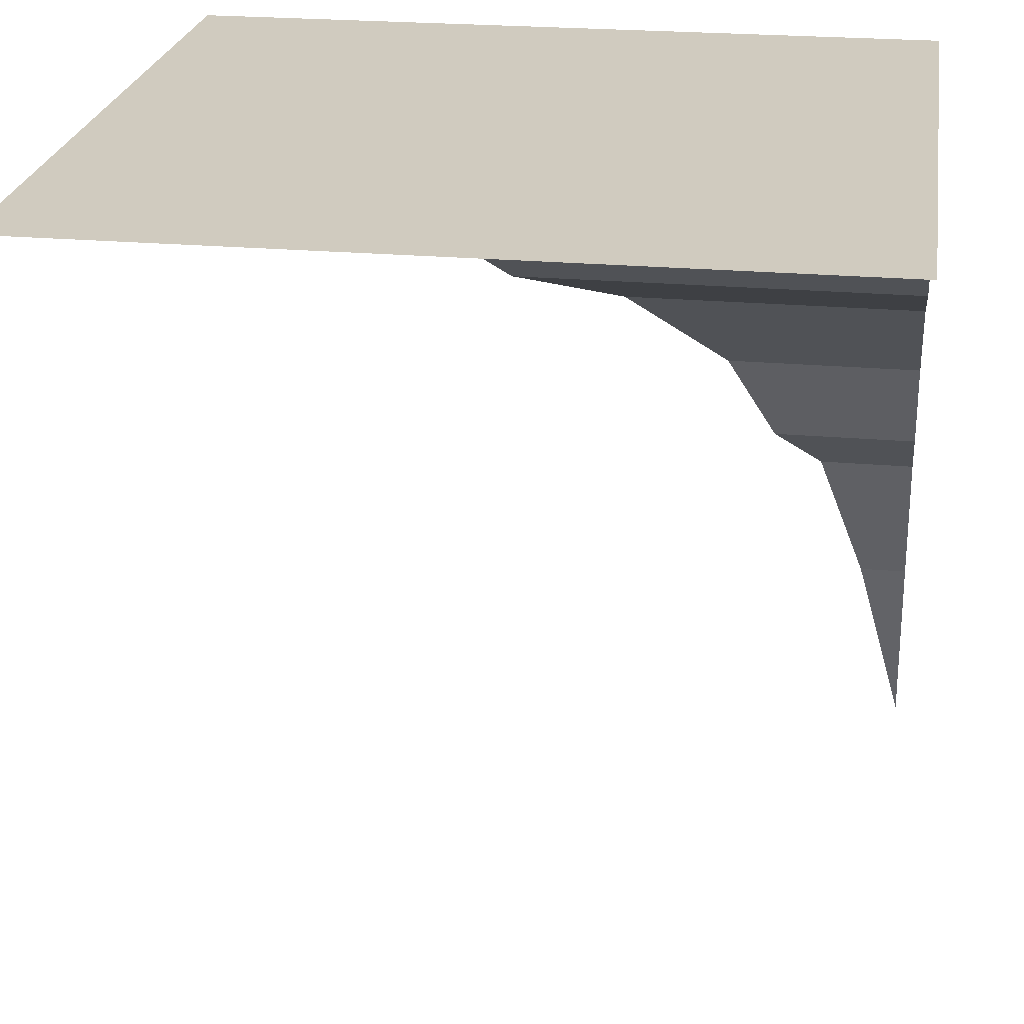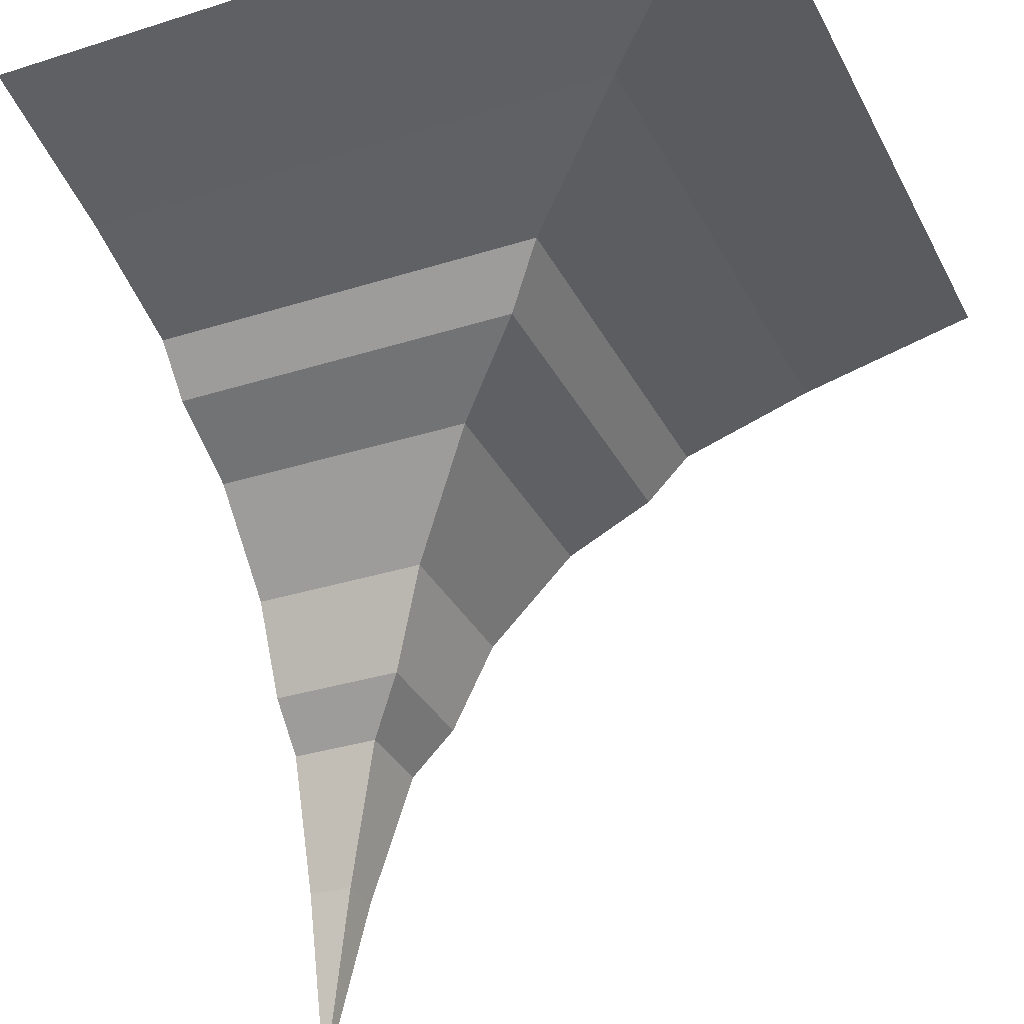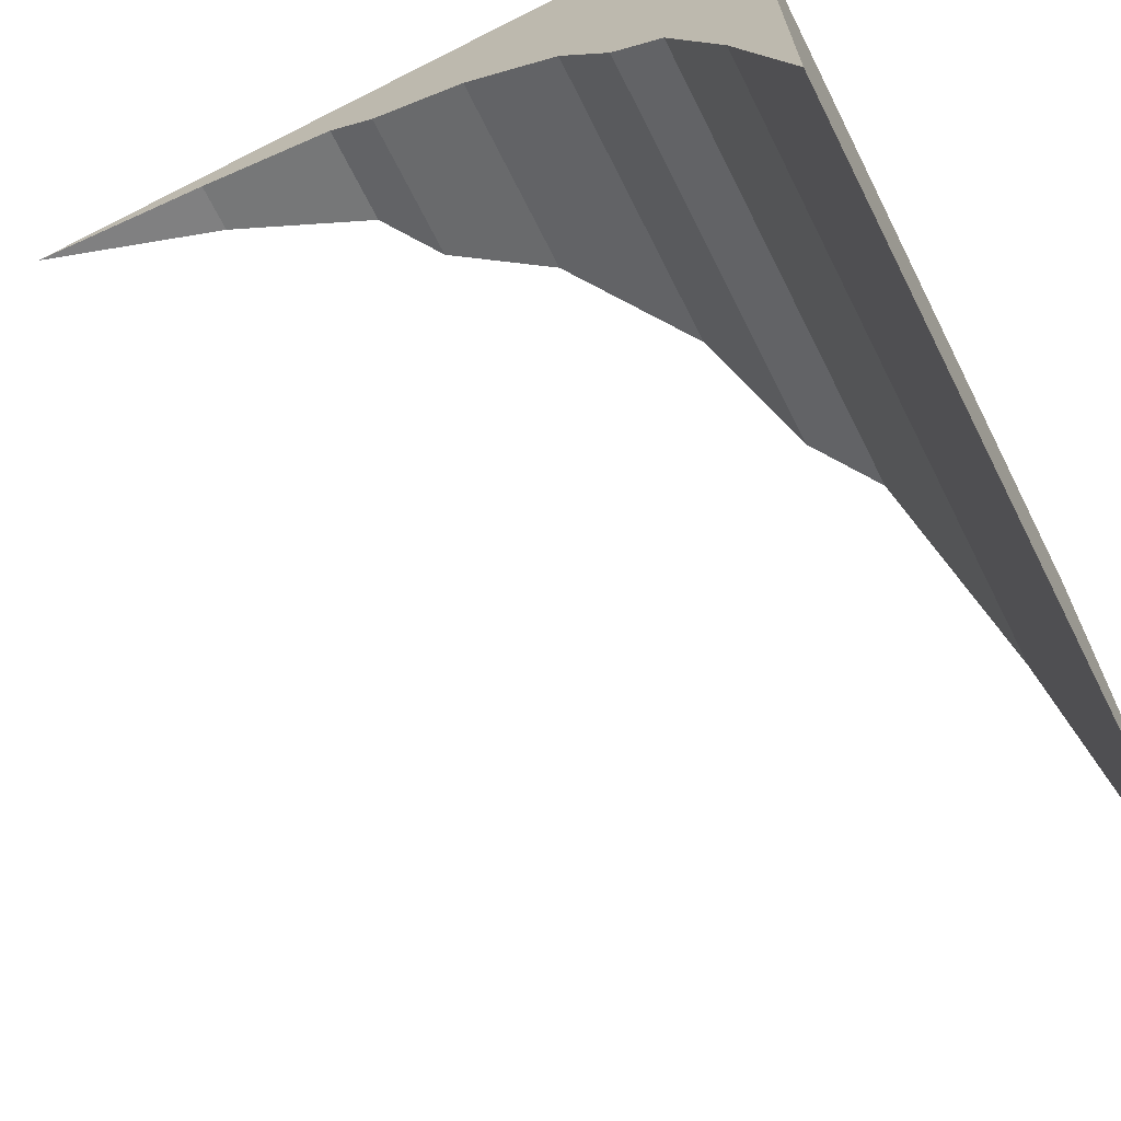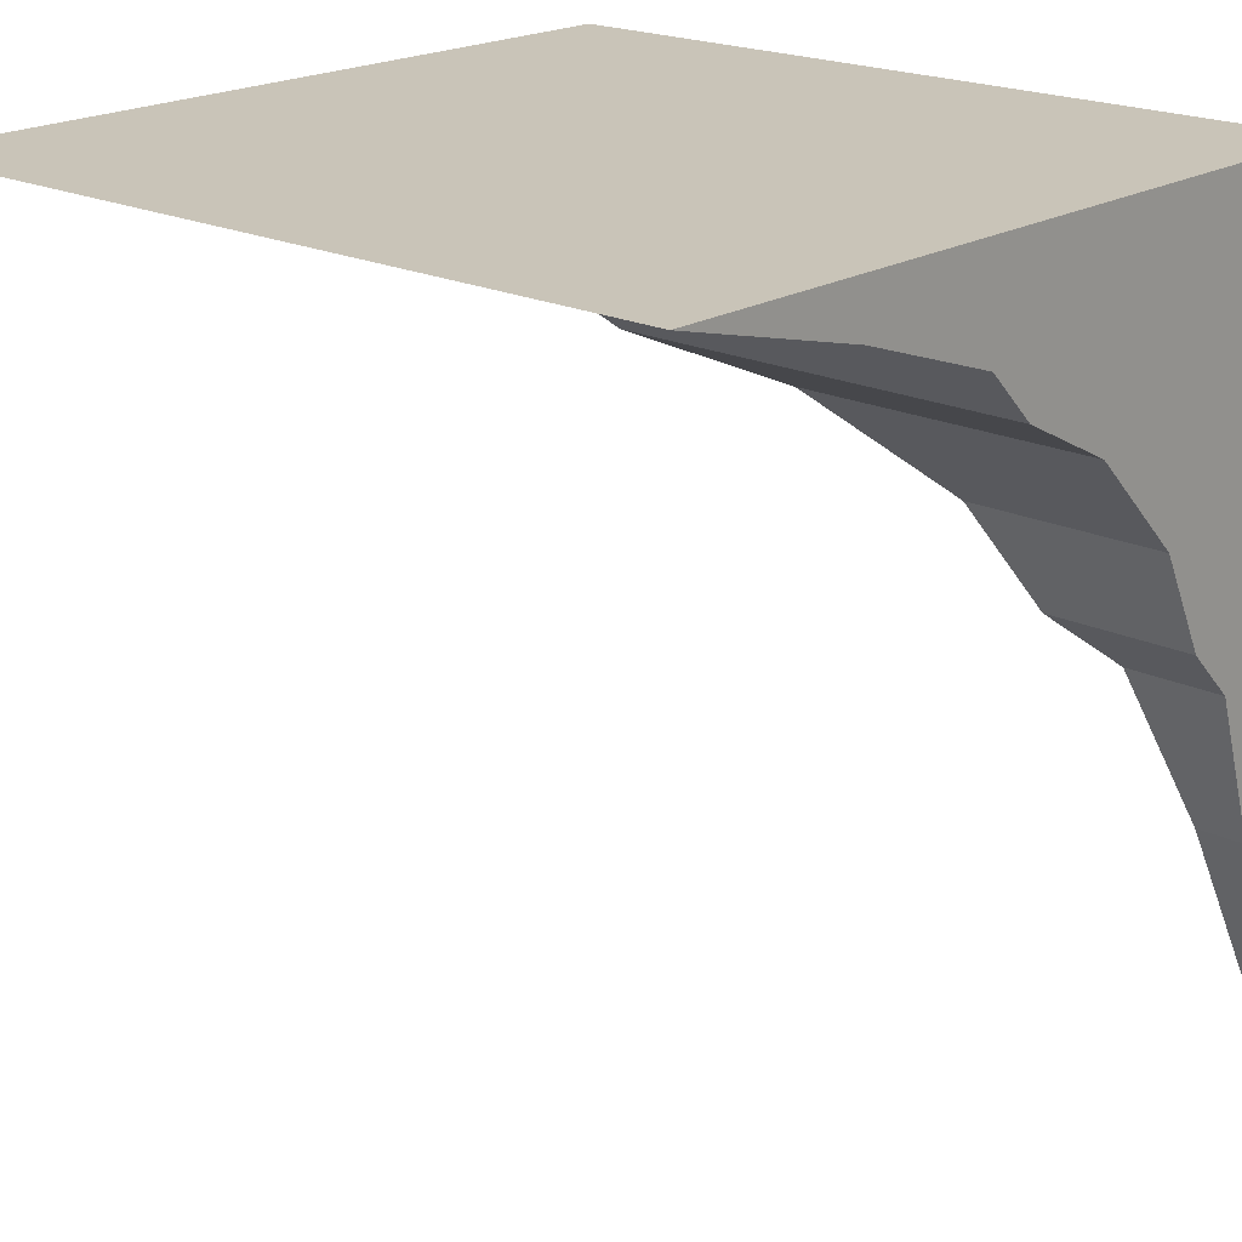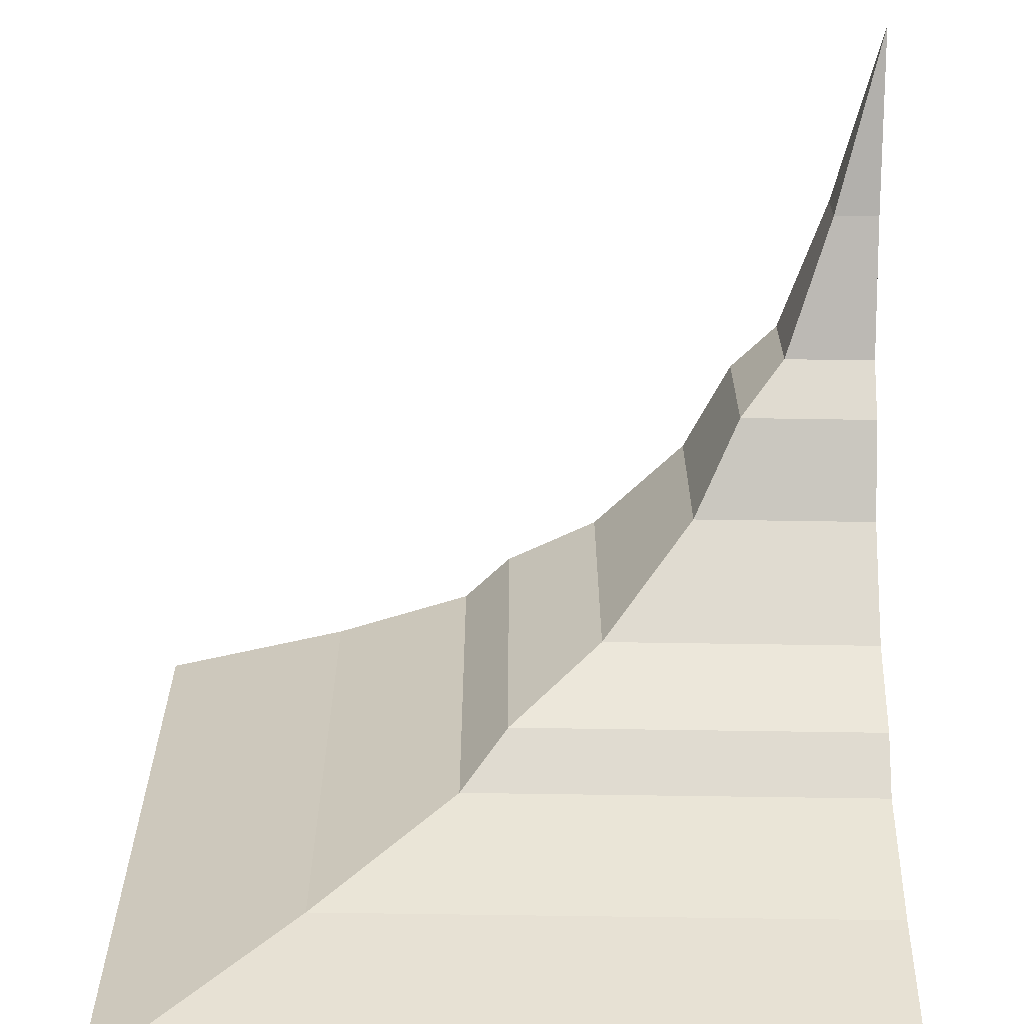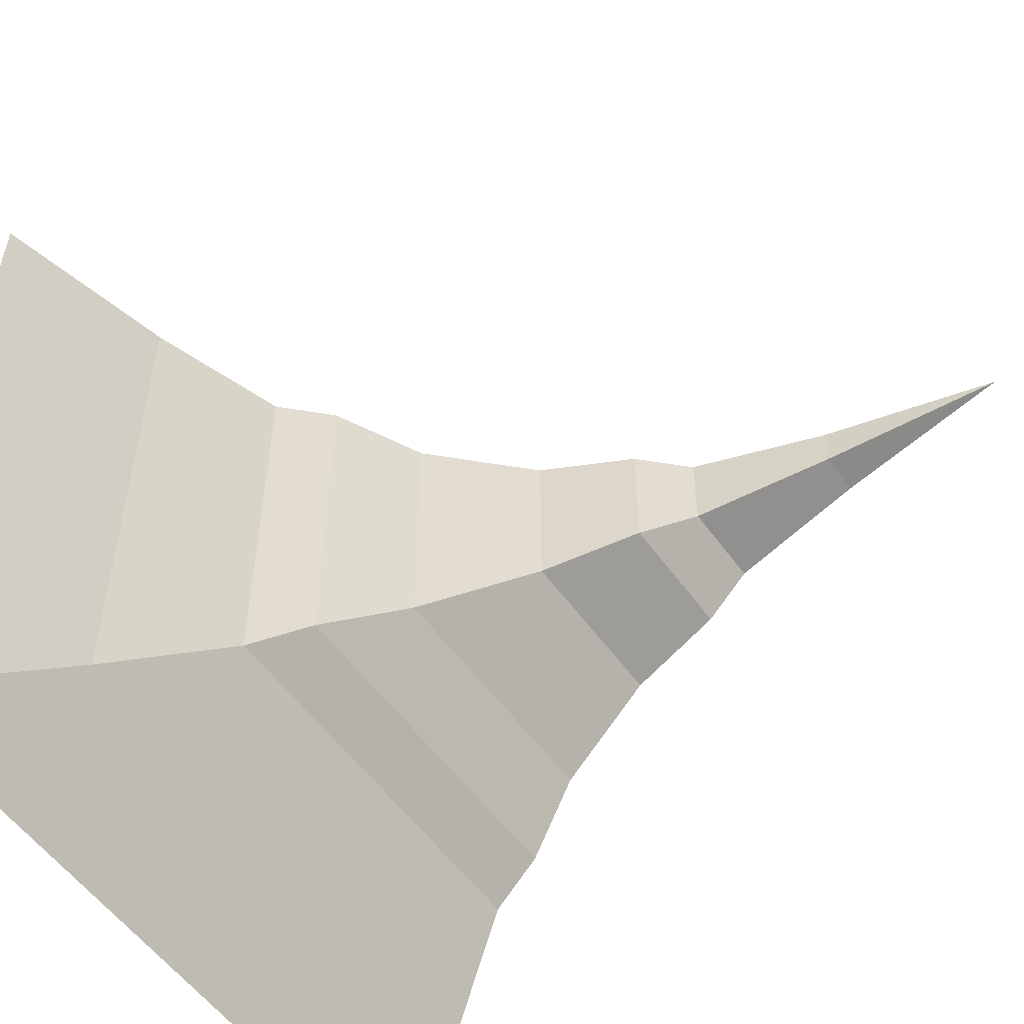
<metadata>
{"format":"obj","ext":"obj","renderer":"f3d","projection":"perspective","resolution":1024,"background":"white","views":[{"elev":23.7,"azim":-81.5,"up":"+Y"},{"elev":-32.8,"azim":-156.3,"up":"+Y"},{"elev":-69.0,"azim":116.8,"up":"+Z"},{"elev":20.1,"azim":-48.1,"up":"+Y"},{"elev":-64.8,"azim":-0.9,"up":"+Z"},{"elev":-54.9,"azim":-54.9,"up":"+Z"}]}
</metadata>
<code>
v 0.5 -0.5 0.5
v 0.5 -0.25 0.4375
v 0.4375 -0.25 0.4375
v 0.4375 -0.25 0.5
v 0.5 -0.0625 0.375
v 0.375 -0.0625 0.375
v 0.375 -0.0625 0.5
v 0.5 0 0.3125
v 0.3125 0 0.3125
v 0.3125 0 0.5
v 0.5 0.125 0.25
v 0.25 0.125 0.25
v 0.25 0.125 0.5
v 0.5 0.25 0.125
v 0.125 0.25 0.125
v 0.125 0.25 0.5
v 0.5 0.3125 0
v 0 0.3125 0
v 0 0.3125 0.5
v 0.5 0.375 -0.0625
v -0.0625 0.375 -0.0625
v -0.0625 0.375 0.5
v 0.5 0.4375 -0.25
v -0.25 0.4375 -0.25
v -0.25 0.4375 0.5
v 0.5 0.5 -0.5
v -0.5 0.5 -0.5
v -0.5 0.5 0.5
v 0.5 0.5 0.5
f 29 1 2
f 29 2 5
f 29 5 8
f 29 8 11
f 29 11 14
f 29 14 17
f 29 17 20
f 29 20 23
f 29 23 26
f 1 3 2
f 2 3 6 5
f 5 6 9 8
f 8 9 12 11
f 11 12 15 14
f 14 15 18 17
f 17 18 21 20
f 20 21 24 23
f 23 24 27 26
f 1 4 3
f 3 4 7 6
f 6 7 10 9
f 9 10 13 12
f 12 13 16 15
f 15 16 19 18
f 18 19 22 21
f 21 22 25 24
f 24 25 28 27
f 29 4 1
f 29 7 4
f 29 10 7
f 29 13 10
f 29 16 13
f 29 19 16
f 29 22 19
f 29 25 22
f 29 28 25
f 26 27 28 29

</code>
